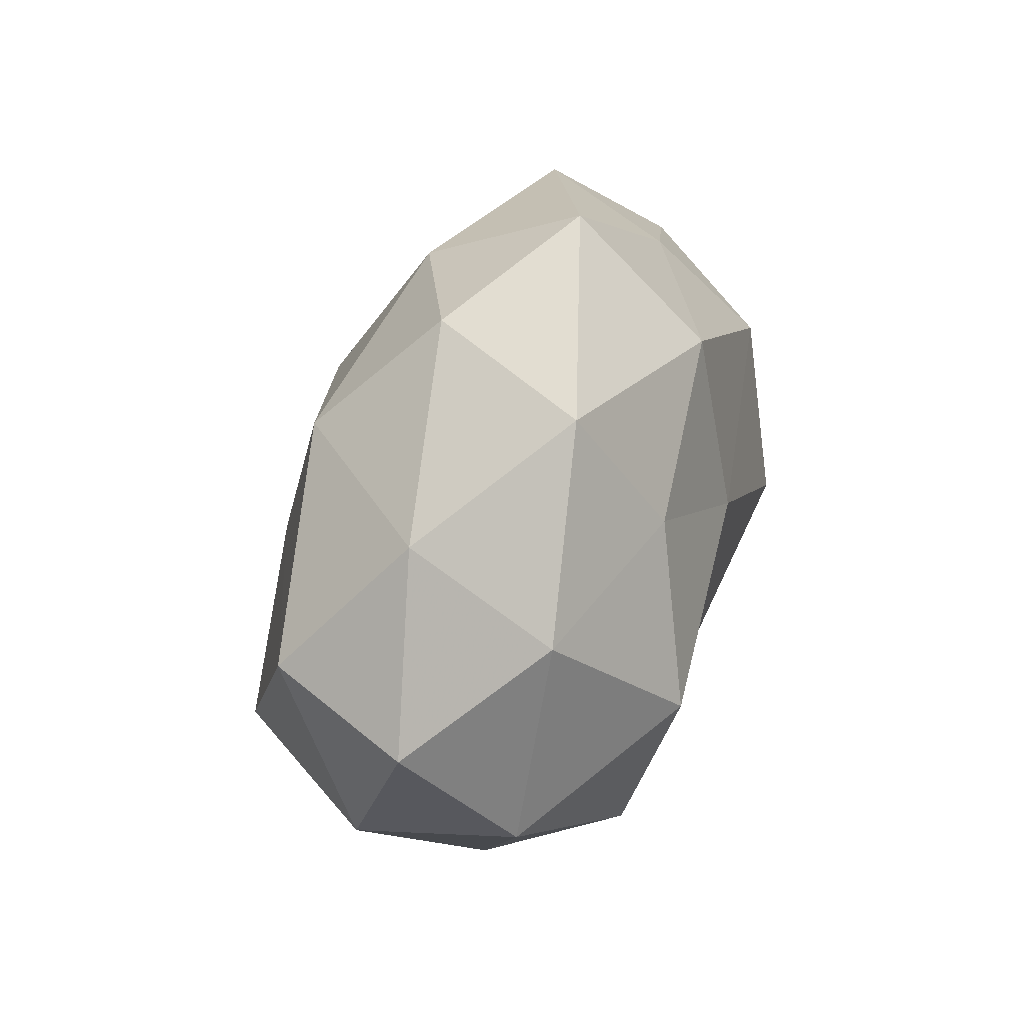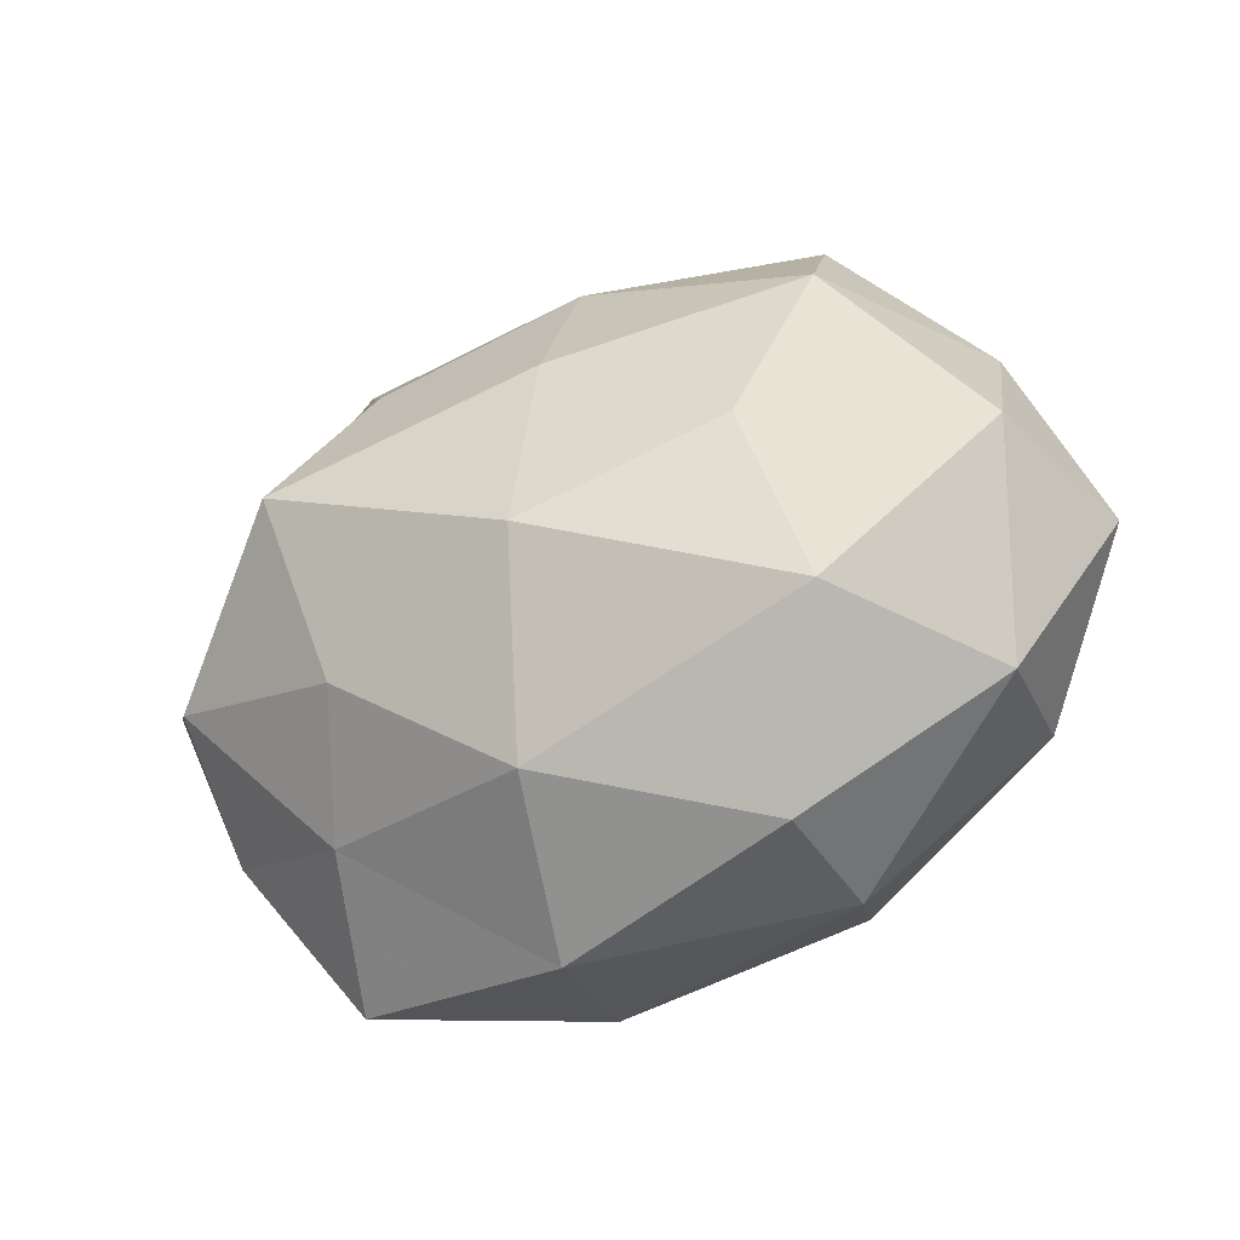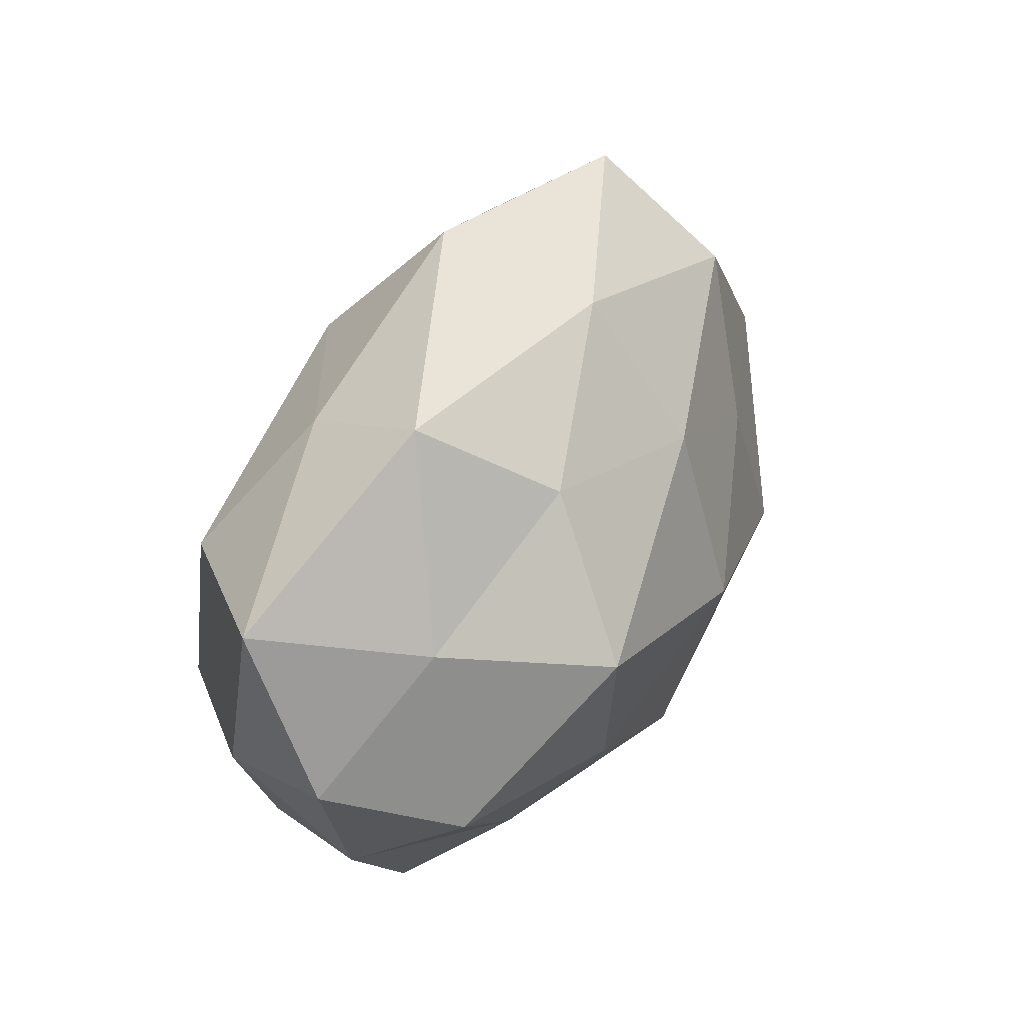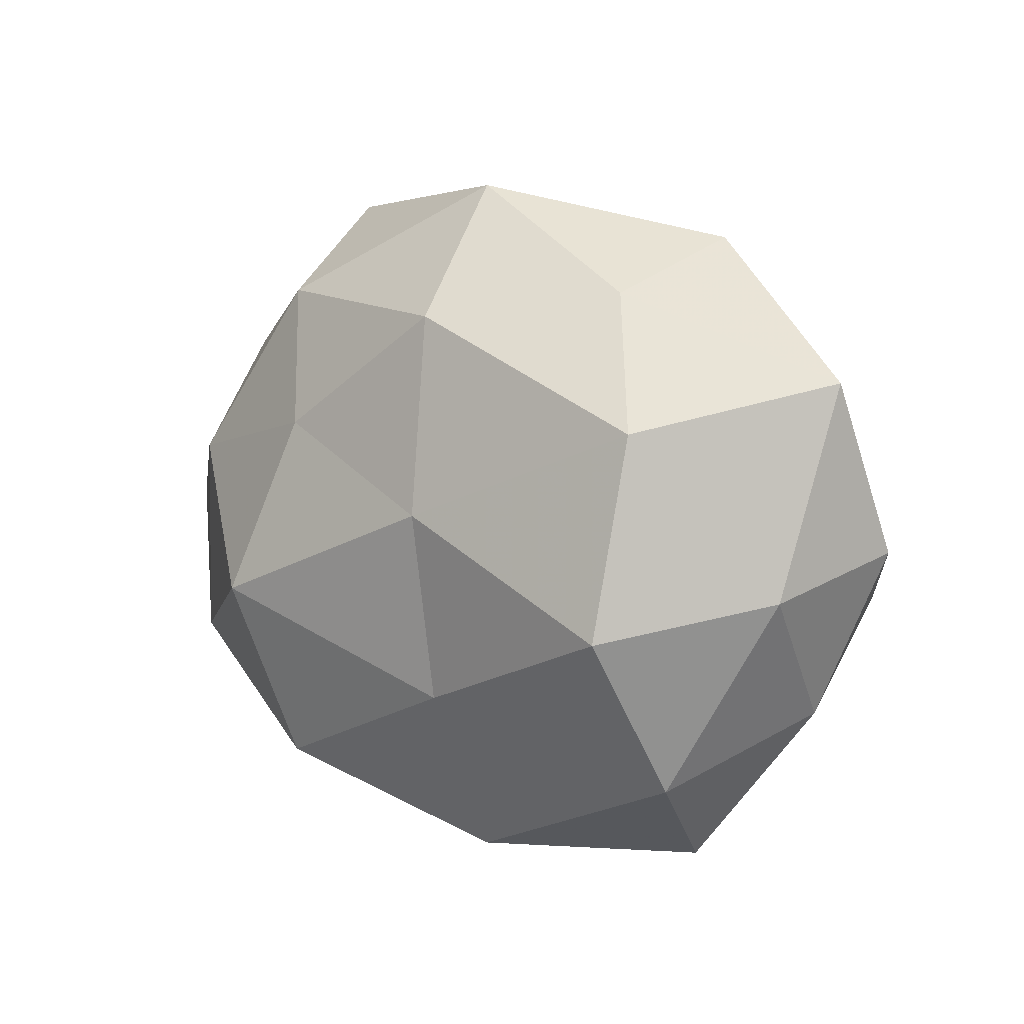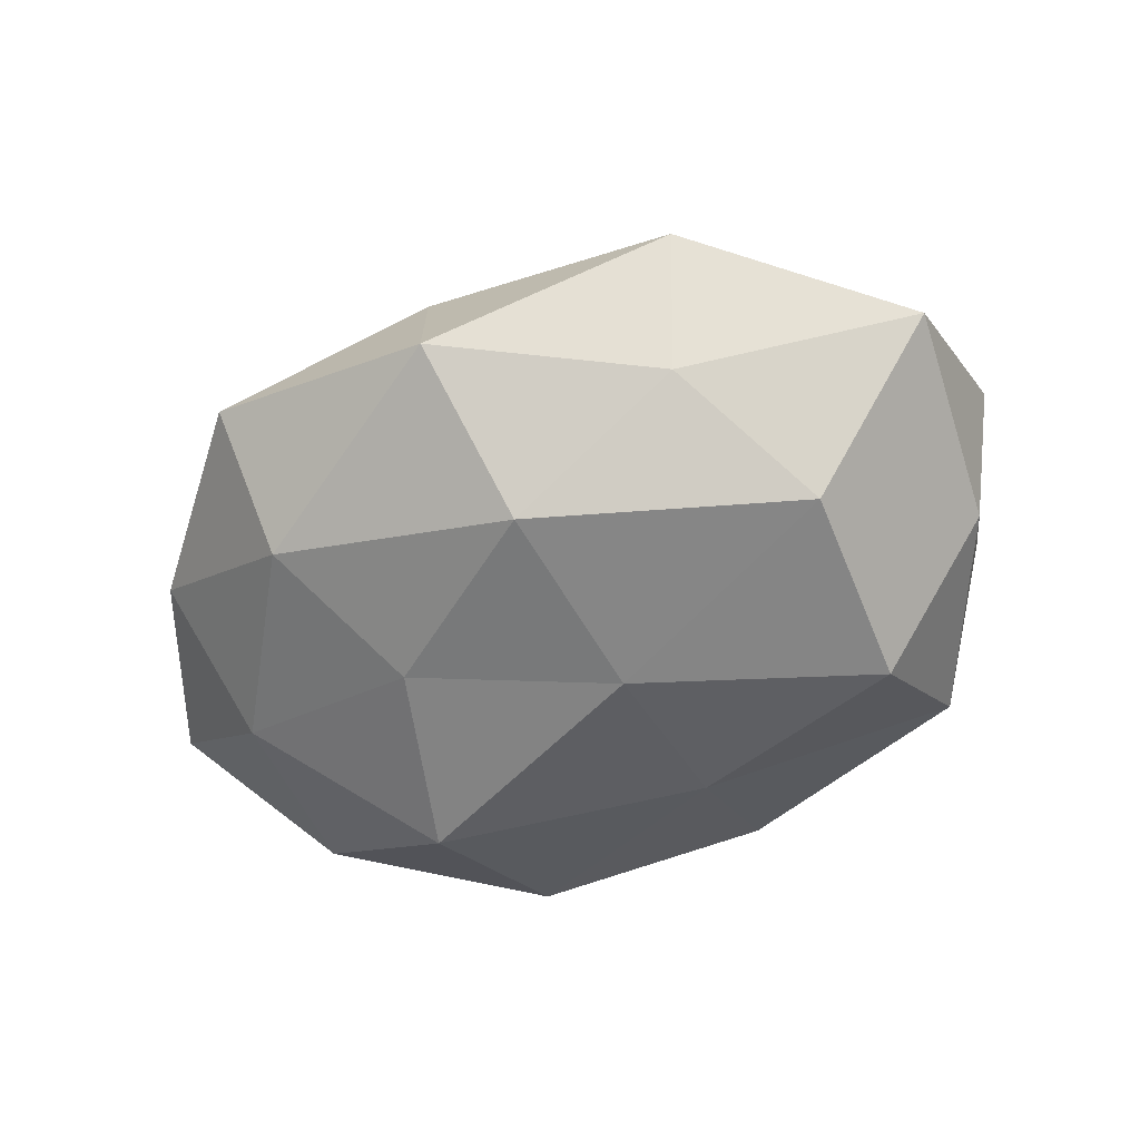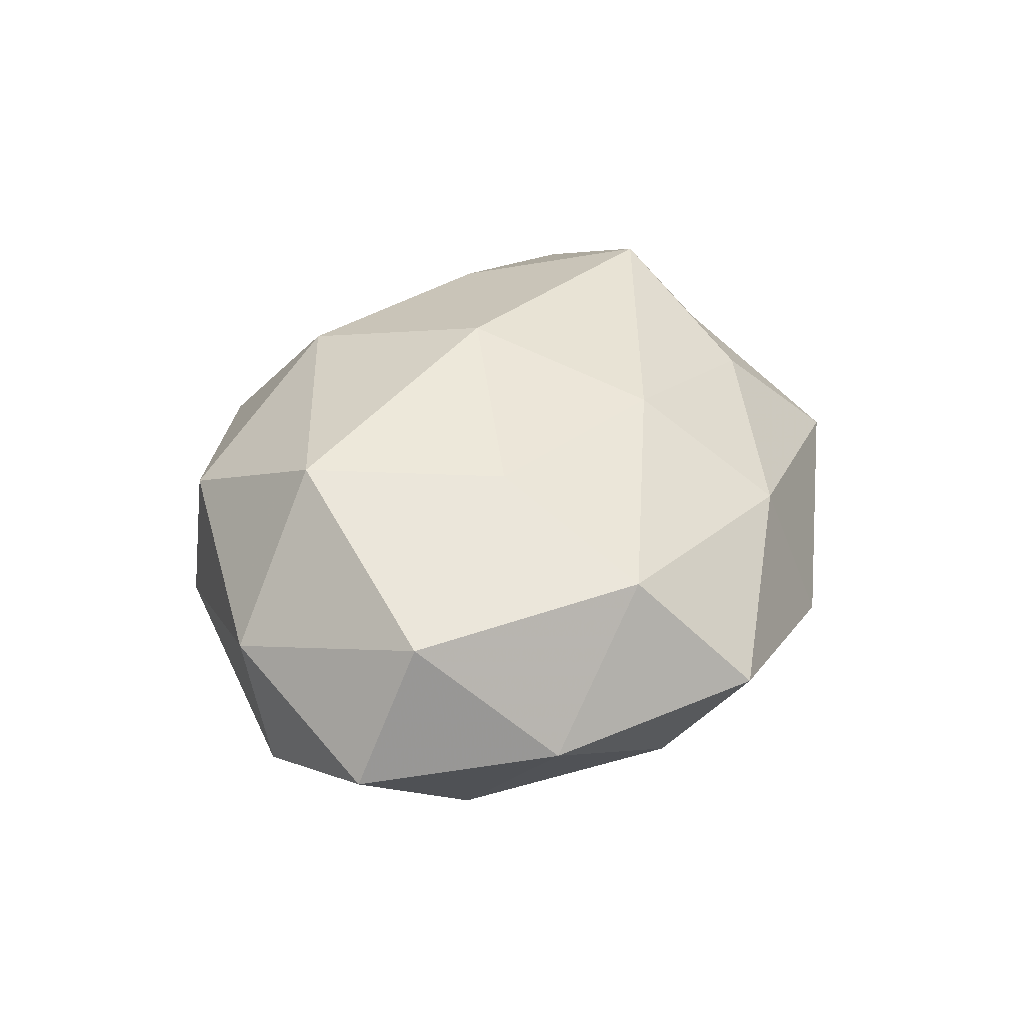
<metadata>
{"format":"obj","ext":"obj","renderer":"f3d","projection":"perspective","resolution":1024,"background":"white","views":[{"elev":31.5,"azim":109.0,"up":"+Y"},{"elev":-28.7,"azim":27.9,"up":"+Y"},{"elev":39.2,"azim":-61.4,"up":"+Y"},{"elev":5.9,"azim":-138.5,"up":"+Y"},{"elev":-50.6,"azim":-153.2,"up":"+Z"},{"elev":32.6,"azim":109.7,"up":"+Z"}]}
</metadata>
<code>
v -0.003579 0.01957 -0.01601
v 0.01901 -0.02367 0.009537
v 0.03164 -0.01151 -0.0105
v 0.03273 0.0165 -0.001872
v 0.01443 -0.02131 -0.01492
v 0.0227 0.02026 0.0104
v 0.01886 -0.02524 -0.002997
v -0.01885 0.006475 0.02127
v 0.01945 0.02992 0.0001372
v 0.01787 0.02181 -0.01095
v 0.02901 0.006624 -0.01267
v -0.0179 -0.01863 0.0104
v 0.00155 -0.01898 0.01692
v -0.02119 0.02646 0.003711
v 0.0247 -0.009771 0.01688
v -0.01408 -0.009053 0.01813
v -0.003742 -0.02854 -0.008249
v -0.03506 -0.003591 -0.00731
v -0.004827 -0.01383 -0.01639
v -0.0257 -0.02016 -0.01013
v -0.02893 0.01064 0.009586
v -0.03769 0.01433 -0.002828
v -0.02579 0.01026 -0.01558
v 0.04026 0.001055 -0.003464
v -0.01864 0.02162 -0.00775
v 0.01181 0.009783 -0.01719
v -0.03088 -0.00571 0.01326
v -0.02454 -0.006787 -0.01854
v 0.003079 -0.001787 0.02162
v 0.01813 0.006326 0.01572
v 0.03382 -0.01277 0.003342
v -0.02096 -0.02824 0.0005276
v -0.00104 -0.02948 0.005643
v -0.03839 -0.0001216 0.003772
v -0.004767 0.002457 -0.01899
v 0.01684 -0.005618 -0.02067
v -0.03216 -0.01437 0.002369
v 0.002713 0.01452 0.01685
v 0.001428 0.02678 0.008138
v -0.001027 0.03129 -0.005138
v -0.01406 0.01876 0.01319
v 0.03604 0.004827 0.008667
f 7 5 3
f 6 4 9
f 10 9 4
f 10 4 11
f 2 15 13
f 13 16 12
f 7 17 5
f 5 17 19
f 17 20 19
f 22 21 14
f 23 18 22
f 24 3 11
f 11 4 24
f 25 22 14
f 25 1 23
f 25 23 22
f 1 10 26
f 26 10 11
f 8 27 16
f 12 16 27
f 21 27 8
f 18 28 20
f 19 20 28
f 23 28 18
f 15 29 13
f 16 29 8
f 13 29 16
f 15 30 29
f 2 7 31
f 7 3 31
f 2 31 15
f 31 3 24
f 17 32 20
f 2 33 7
f 2 13 33
f 13 12 33
f 33 17 7
f 33 12 32
f 33 32 17
f 22 18 34
f 22 34 21
f 21 34 27
f 1 35 23
f 1 26 35
f 28 35 19
f 23 35 28
f 3 5 36
f 3 36 11
f 19 36 5
f 11 36 26
f 35 36 19
f 35 26 36
f 18 20 37
f 12 27 37
f 32 12 37
f 37 20 32
f 34 18 37
f 37 27 34
f 29 38 8
f 6 38 30
f 29 30 38
f 9 39 6
f 39 38 6
f 40 10 1
f 40 9 10
f 25 40 1
f 25 14 40
f 40 39 9
f 14 39 40
f 41 21 8
f 14 21 41
f 8 38 41
f 14 41 39
f 39 41 38
f 42 4 6
f 42 24 4
f 30 42 6
f 15 42 30
f 31 42 15
f 31 24 42

</code>
